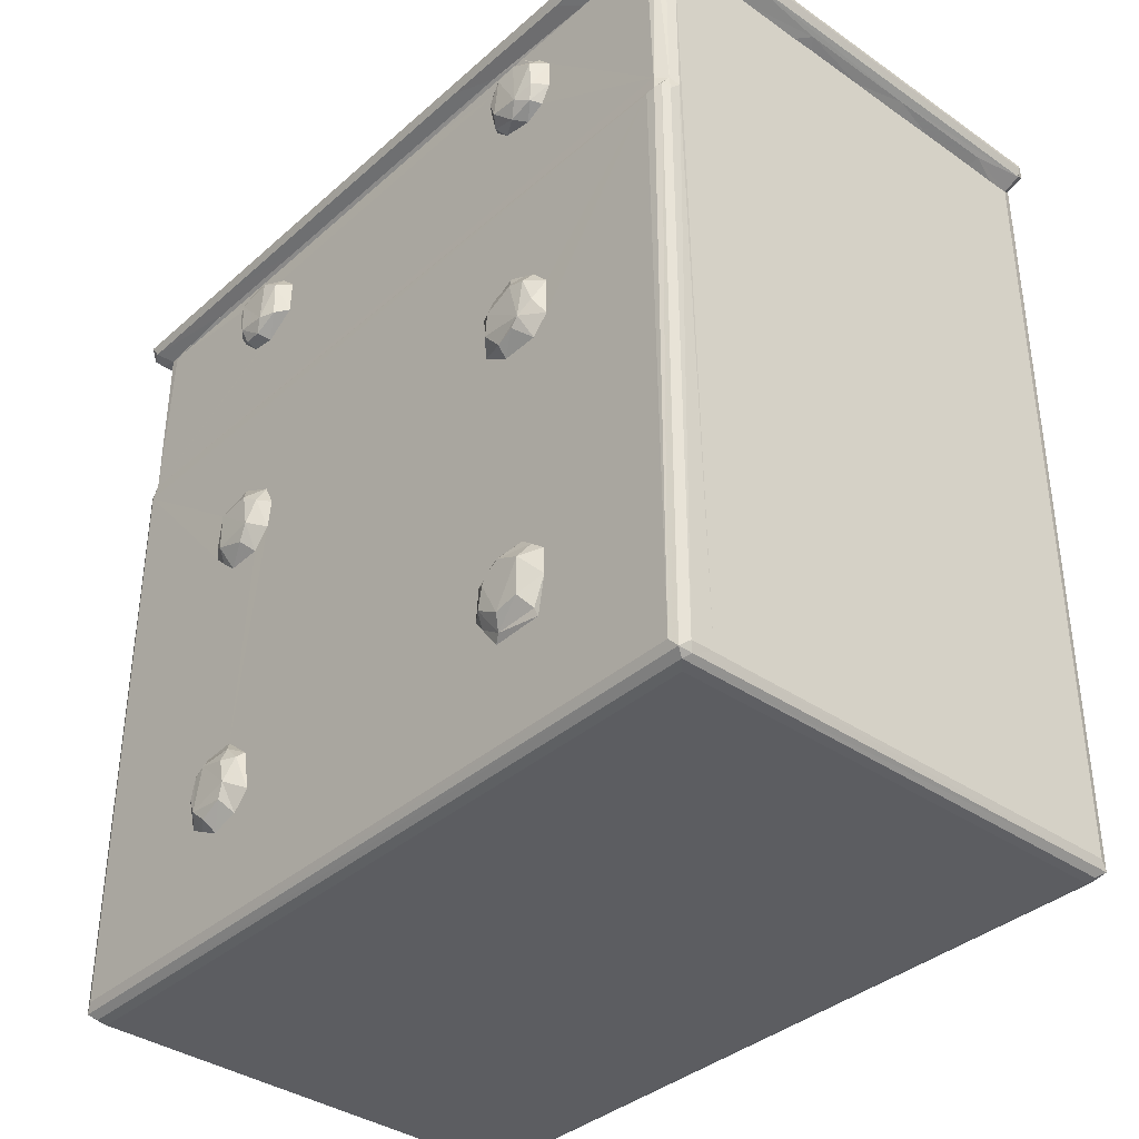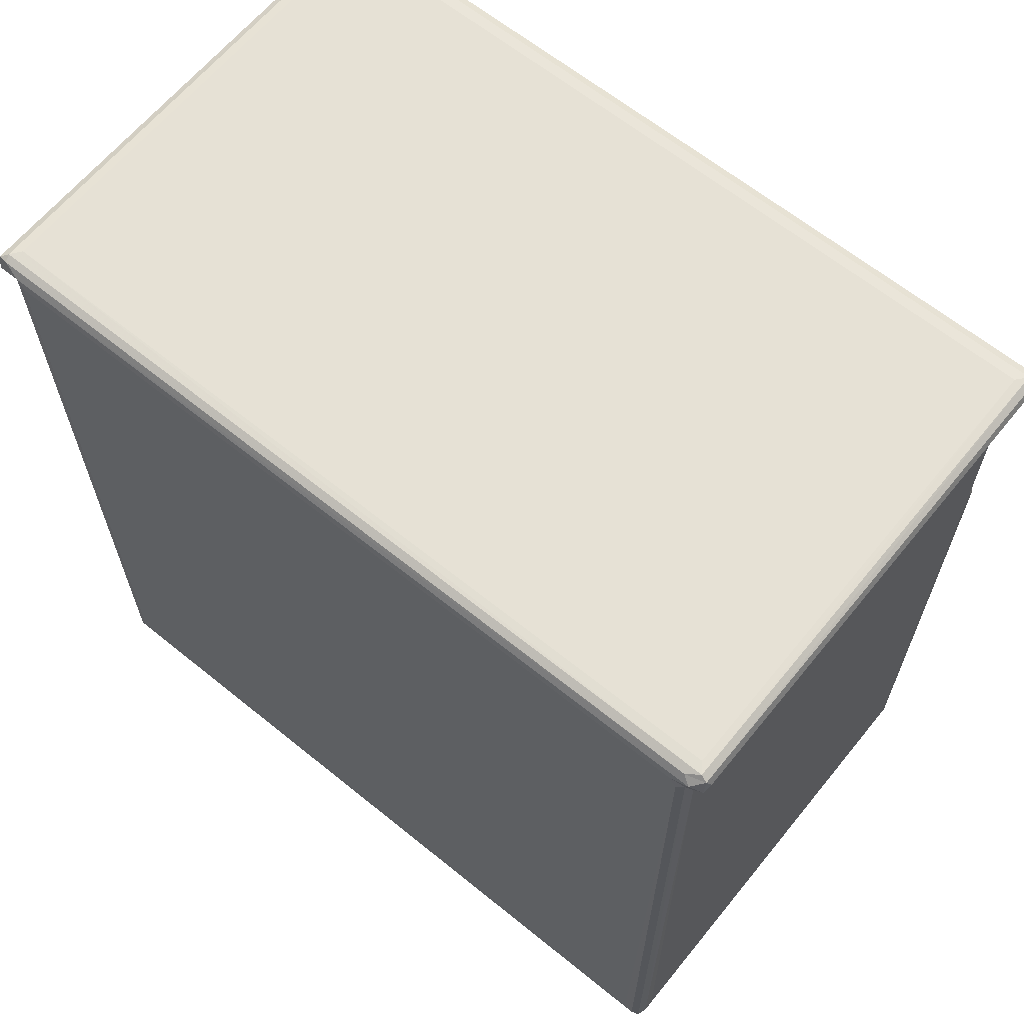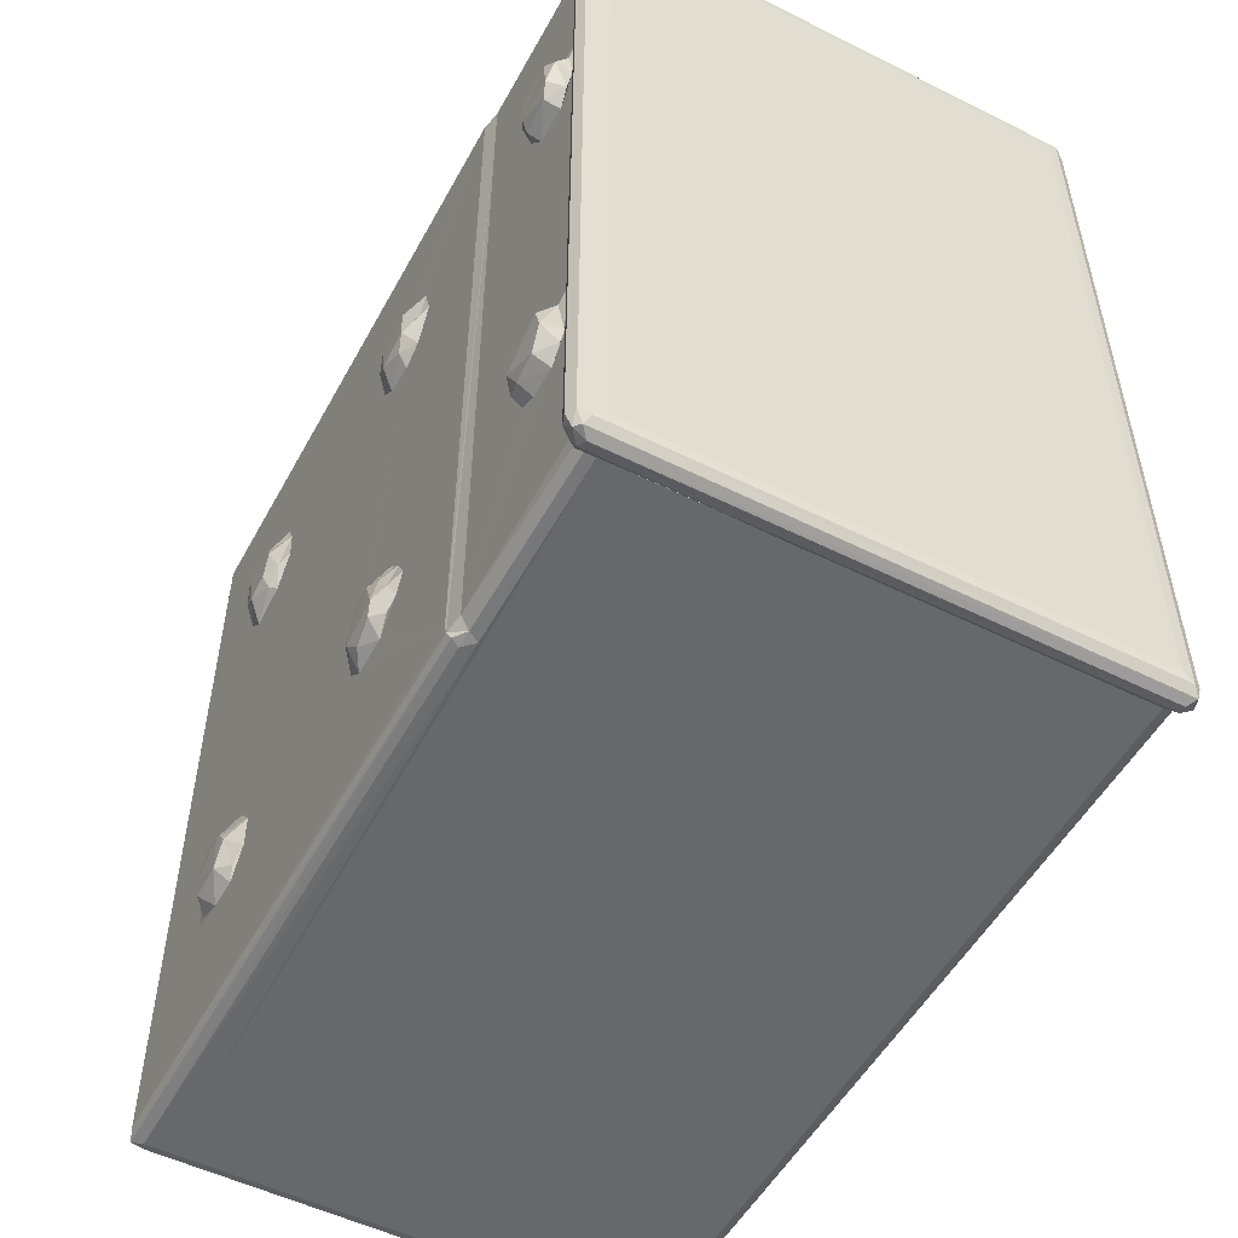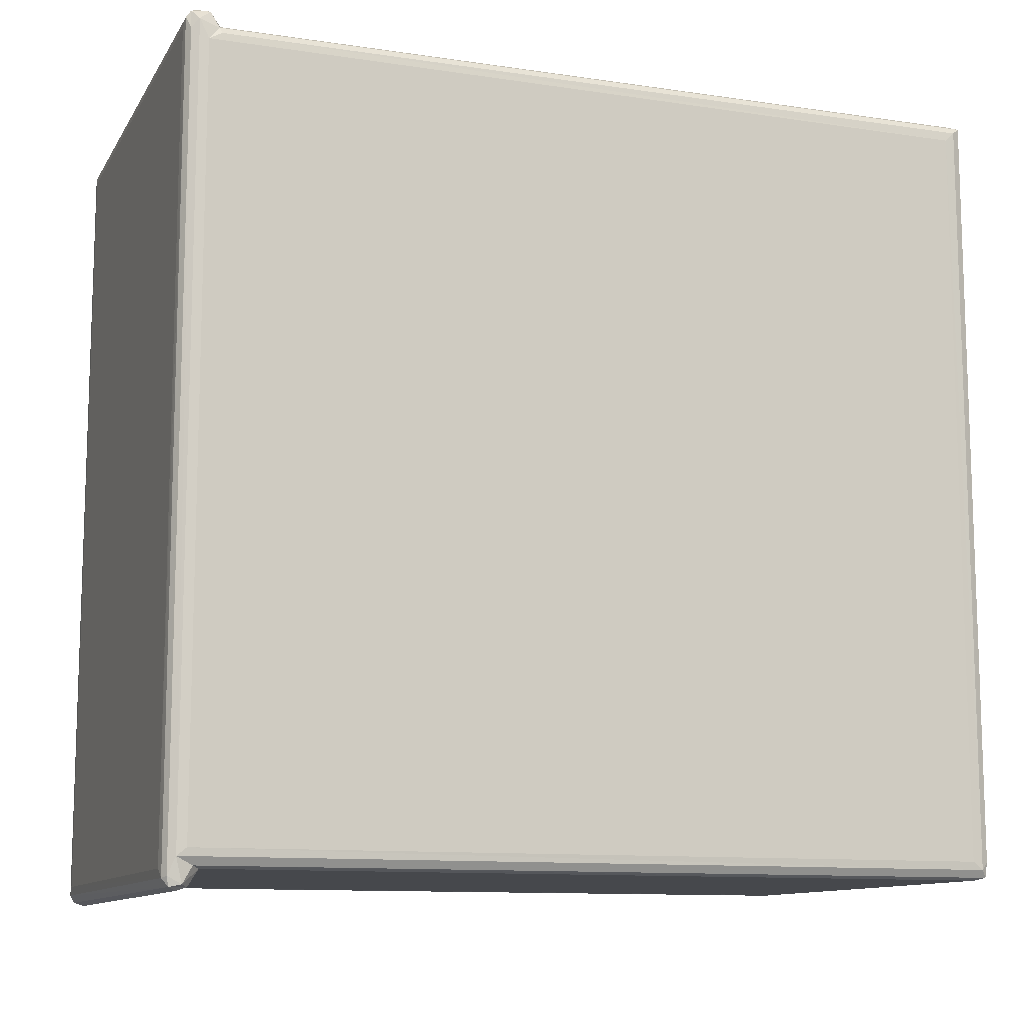
<metadata>
{"format":"obj","ext":"obj","renderer":"f3d","projection":"perspective","resolution":1024,"background":"white","views":[{"elev":-37.0,"azim":-41.7,"up":"+Z"},{"elev":64.1,"azim":129.2,"up":"+Z"},{"elev":-52.4,"azim":-28.2,"up":"+Y"},{"elev":-11.3,"azim":70.2,"up":"+Y"}]}
</metadata>
<code>
v -0.2877 -0.4668 -0.4903
v -0.2916 -0.4573 -0.48
v -0.2766 -0.4717 -0.4815
v -0.2725 -0.4683 -0.4921
v -0.2788 -0.4613 -0.4974
v -0.2674 -0.45 -0.5
v -0.2489 -0.4716 -0.4812
v -0.2916 -0.2826 -0.3604
v 0.3017 -0.4685 -0.4916
v 0.2928 -0.4604 -0.498
v 0.2924 -0.4497 -0.4999
v 0.2926 -0.4716 -0.4812
v -0.287 -0.4676 0.2321
v -0.2916 -0.4488 0.2267
v -0.2915 -0.2891 -0.2818
v -0.2916 -0.2572 -0.2561
v 0.2914 -0.4716 0.458
v -0.2908 -0.4597 0.2294
v -0.278 -0.4713 0.2281
v -0.2655 -0.4719 0.2409
v -0.2917 -0.2914 0.02451
v -0.266 -0.4716 0.4579
v -0.2931 -0.2782 -0.3492
v -0.3079 -0.2678 -0.3344
v -0.2915 -0.2209 -0.3618
v -0.2977 -0.231 -0.3557
v -0.309 -0.2401 -0.3416
v -0.2964 -0.2048 -0.3377
v -0.2916 -0.1888 -0.3181
v -0.2675 0.4631 -0.4999
v -0.2916 0.4633 -0.48
v -0.2916 0.2005 -0.2813
v -0.293 -0.2925 -0.3158
v -0.3087 -0.2694 -0.2902
v -0.2953 -0.2752 -0.2714
v -0.3077 -0.2393 -0.2757
v -0.3088 -0.2176 -0.2969
v -0.3083 -0.2239 -0.2861
v -0.3078 -0.2109 -0.3232
v -0.2916 -0.2177 -0.2561
v -0.2919 -0.2028 -0.27
v -0.2916 -0.1916 -0.278
v -0.2916 -0.2713 0.003347
v -0.2916 -0.2267 0.00277
v -0.2916 -0.1938 0.02463
v -0.2916 0.1923 0.06093
v -0.2915 -0.2909 0.07071
v -0.277 -0.4687 0.2466
v -0.2872 -0.4557 0.2498
v -0.2874 -0.4493 0.4589
v -0.2842 -0.4608 0.4603
v -0.2767 -0.4687 0.4602
v -0.2871 -0.2878 0.3766
v -0.2872 -0.2761 0.355
v -0.07559 -0.4716 0.4571
v 0.09851 -0.4716 0.4574
v -0.04695 -0.4716 0.4583
v -0.2914 -0.4913 0.4715
v -0.3044 -0.4711 0.4709
v -0.3026 -0.4887 0.4849
v -0.2878 -0.4951 0.4821
v -0.2901 -0.4818 0.4635
v -0.2971 -0.491 0.4928
v -0.2921 -0.482 0.4988
v -0.3083 -0.4679 0.4813
v -0.3028 -0.4704 0.4925
v -0.2785 -0.4715 0.5
v -0.22 -0.4714 0.4582
v -0.2865 -0.3444 0.4602
v -0.304 -0.3198 0.4702
v -0.2869 -0.239 0.459
v -0.3083 -0.2546 0.4814
v -0.1519 -0.4709 0.4576
v -0.1685 -0.4909 0.4704
v -0.03018 0.008551 0.4999
v -0.05675 -0.4833 0.4646
v 0.282 -0.4716 0.4999
v 0.3005 -0.4914 0.4922
v 0.02829 -0.4715 0.4579
v 0.2933 -0.4951 0.482
v 0.2944 -0.4819 0.4987
v -0.3036 -0.2805 0.04404
v -0.3068 -0.2526 0.01972
v -0.3089 -0.2641 0.02822
v -0.3075 -0.2705 0.07426
v -0.2949 -0.2737 0.0896
v -0.3089 -0.2506 0.07917
v -0.2915 -0.2562 0.1011
v -0.2915 -0.2329 0.1126
v -0.303 -0.228 0.01447
v -0.3086 -0.2146 0.06429
v -0.3079 -0.211 0.0351
v -0.2997 -0.2408 0.09475
v -0.3036 -0.2199 0.08284
v -0.2913 -0.2084 0.09984
v -0.292 -0.198 0.0868
v -0.2916 -0.189 0.0825
v -0.287 -0.2524 0.3442
v -0.2872 0.4626 0.2482
v -0.2872 -0.2161 0.3507
v -0.2872 -0.1987 0.3688
v -0.2916 0.4634 0.2265
v -0.2872 0.2332 0.4364
v -0.3002 -0.2696 0.3567
v -0.3092 -0.253 0.3646
v -0.3041 -0.2762 0.3763
v -0.3056 -0.2745 0.4083
v -0.2866 -0.288 0.4112
v -0.3071 -0.2475 0.4245
v -0.2883 -0.2723 0.4292
v -0.2876 -0.2594 0.4355
v -0.2785 0.4744 0.5
v -0.2899 -0.1922 0.4626
v -0.3001 -0.2393 0.3493
v -0.3084 -0.2236 0.4181
v -0.3087 -0.2176 0.3691
v -0.297 -0.2065 0.3618
v -0.3066 -0.2074 0.3923
v -0.3041 -0.2117 0.4133
v -0.2909 -0.2102 0.4278
v -0.2903 -0.1965 0.4017
v -0.2872 -0.1927 0.4388
v -0.3046 -0.1376 0.4711
v -0.3028 0.03577 0.4925
v -0.2865 -0.06846 0.4589
v -0.3083 -0.04009 0.4814
v -0.2901 -0.006495 0.4627
v -0.2919 0.4844 0.4989
v -0.3046 0.01254 0.4711
v -0.2865 0.08774 0.4589
v -0.2916 0.1906 -0.3312
v -0.2792 0.4631 -0.4971
v -0.2877 0.4719 -0.4904
v -0.2916 0.2108 -0.3532
v -0.2916 0.2885 -0.3396
v -0.2919 0.2442 -0.3627
v -0.3047 0.2511 -0.3481
v -0.3066 0.2217 -0.3372
v -0.293 0.2682 -0.3519
v 0.2924 0.463 -0.4999
v -0.2915 0.234 -0.2533
v -0.2916 0.2179 0.003344
v -0.3089 0.2139 -0.319
v -0.3088 0.2214 -0.289
v -0.2999 0.2052 -0.2881
v -0.3091 0.2657 -0.3341
v -0.3086 0.2556 -0.28
v -0.299 0.2247 -0.2682
v -0.2916 0.2715 -0.2562
v -0.3076 0.2752 -0.3148
v -0.2933 0.2937 -0.3056
v -0.3071 0.2701 -0.2884
v -0.2915 0.2939 -0.2671
v -0.2937 0.2759 -0.2649
v -0.2915 0.2611 0.001931
v -0.2916 0.2949 0.03333
v -0.2782 0.4771 -0.4844
v -0.2672 0.4726 -0.4941
v -0.2679 0.4782 -0.4716
v -0.2873 0.4722 0.233
v -0.2482 0.4781 -0.1629
v 0.2938 0.4774 -0.4836
v 0.3026 0.4727 -0.494
v 0.2824 0.4781 -0.4725
v -0.2672 0.4781 0.243
v -0.2915 0.2483 0.1097
v -0.2916 0.2061 0.08808
v -0.2872 0.1971 0.3689
v -0.2925 0.1955 0.02551
v -0.3091 0.2171 0.03527
v -0.3052 0.2307 0.01679
v -0.3037 0.2069 0.06547
v -0.3085 0.2672 0.02752
v -0.3081 0.2681 0.07474
v -0.3084 0.2265 0.07865
v -0.2967 0.2433 0.09834
v -0.2952 0.2758 0.01503
v -0.3021 0.2819 0.03794
v -0.2963 0.2833 0.08704
v -0.2914 0.2913 0.09627
v -0.2872 0.2341 0.3439
v -0.287 0.265 0.3489
v -0.2872 0.2879 0.3717
v -0.3083 0.2173 0.4814
v -0.3046 0.1627 0.4711
v -0.287 0.1961 0.4111
v -0.2901 0.1869 0.4627
v -0.2865 0.2161 0.4589
v -0.3019 0.2101 0.3641
v -0.3047 0.208 0.4067
v -0.2892 0.2131 0.4281
v -0.3018 0.2422 0.3508
v -0.3088 0.2302 0.3653
v -0.3082 0.2699 0.4111
v -0.2999 0.267 0.3546
v -0.3088 0.2676 0.3696
v -0.3087 0.2263 0.4176
v -0.3028 0.2579 0.4273
v -0.2901 0.2674 0.433
v -0.2872 0.2897 0.4387
v -0.2865 0.3233 0.4589
v -0.3046 0.3128 0.4711
v -0.3067 0.2768 0.3953
v -0.2982 0.2799 0.3684
v -0.2904 0.283 0.4185
v -0.2872 0.4533 0.4592
v -0.2903 0.3459 0.4628
v -0.3023 0.492 0.4929
v 0.2821 0.4752 0.4999
v -0.2785 0.477 0.2284
v -0.2795 0.473 0.2458
v -0.2863 0.4644 0.4607
v 0.1147 0.4781 0.4593
v -0.1733 0.478 0.4592
v -0.3082 0.4824 0.4815
v -0.3044 0.4768 0.471
v -0.2798 0.4729 0.4615
v -0.2672 0.4779 0.4595
v -0.2965 0.4928 0.4737
v -0.2867 0.4866 0.4667
v -0.2883 0.4953 0.4843
v 0.296 0.4917 0.4937
v -0.08218 0.4779 0.4591
v -0.02193 0.4862 0.4662
v 0.01683 0.4777 0.459
v 0.2937 0.4838 0.4991
v 0.3077 -0.4596 -0.4848
v 0.3025 -0.4495 -0.4942
v 0.3091 -0.4501 -0.4721
v 0.3017 -0.4687 0.4669
v 0.309 0.1617 -0.1761
v 0.309 -0.4501 0.475
v 0.308 -0.4592 0.4863
v 0.09411 -0.4832 0.4645
v 0.2953 -0.4914 0.4714
v 0.1501 -0.4711 0.4578
v 0.2291 -0.4835 0.4649
v 0.2636 -0.4715 0.4574
v 0.2241 -0.4703 0.4574
v 0.3057 -0.4887 0.4787
v 0.3025 -0.4796 0.4945
v 0.309 0.4558 0.4749
v 0.3026 0.4692 0.4946
v 0.3091 0.4532 -0.472
v 0.308 0.4647 -0.4839
v 0.3028 0.4728 0.4617
v 0.2928 0.4779 0.4592
v 0.308 0.4648 0.46
v 0.3081 0.4789 0.4859
v 0.2994 0.4921 0.472
v 0.2077 0.4779 0.4591
v 0.2911 0.4954 0.4841
f 1 4 3
f 1 5 4
f 4 7 3
f 4 9 7
f 4 5 9
f 9 5 10
f 5 6 10
f 1 13 2
f 1 3 13
f 8 2 15
f 2 16 15
f 2 14 16
f 13 18 2
f 13 3 19
f 3 20 19
f 3 7 20
f 18 14 2
f 7 17 22
f 7 12 17
f 8 25 2
f 26 24 27
f 26 23 24
f 8 26 25
f 8 23 26
f 26 28 25
f 5 30 6
f 2 32 31
f 8 33 23
f 8 15 33
f 24 23 33
f 24 33 34
f 24 34 27
f 34 15 35
f 34 33 15
f 34 35 36
f 35 16 36
f 15 16 35
f 27 34 37
f 34 38 37
f 27 39 26
f 27 37 39
f 26 39 28
f 34 36 38
f 36 16 40
f 37 38 41
f 38 40 41
f 38 36 40
f 28 39 29
f 25 28 29
f 39 42 29
f 39 37 42
f 37 41 42
f 41 40 42
f 16 14 43
f 14 21 43
f 16 43 40
f 43 44 45
f 29 42 25
f 25 42 2
f 2 42 32
f 42 46 32
f 40 43 46
f 40 46 42
f 43 45 46
f 20 7 22
f 13 48 18
f 13 19 48
f 19 20 48
f 48 49 18
f 48 51 49
f 48 52 51
f 48 20 52
f 49 51 50
f 52 20 22
f 49 53 54
f 17 56 22
f 22 57 55
f 22 56 57
f 58 60 59
f 58 61 60
f 58 59 62
f 60 61 63
f 59 60 65
f 63 64 66
f 60 66 65
f 60 63 66
f 62 52 22
f 51 62 50
f 50 62 69
f 59 70 62
f 62 51 52
f 49 50 71
f 49 71 53
f 50 69 71
f 59 65 72
f 65 66 72
f 70 69 62
f 59 72 70
f 22 55 68
f 55 73 68
f 62 22 68
f 58 62 74
f 62 68 74
f 58 74 61
f 74 68 73
f 74 73 76
f 63 78 64
f 61 78 63
f 76 73 55
f 74 80 61
f 61 80 78
f 78 81 64
f 76 55 57
f 64 81 67
f 76 57 79
f 67 77 75
f 14 47 21
f 83 43 84
f 84 21 82
f 84 43 21
f 21 47 82
f 47 86 85
f 82 85 84
f 82 47 85
f 84 85 87
f 85 88 87
f 85 86 88
f 47 88 86
f 14 89 47
f 47 89 88
f 90 44 83
f 43 83 44
f 83 84 90
f 90 84 92
f 84 91 92
f 84 87 91
f 87 88 93
f 91 87 94
f 93 95 94
f 87 93 94
f 91 94 96
f 44 90 45
f 92 45 90
f 92 97 45
f 92 91 97
f 91 96 97
f 88 89 93
f 93 89 95
f 94 95 96
f 96 95 97
f 95 89 97
f 54 100 49
f 54 98 100
f 97 89 45
f 45 89 102
f 45 102 46
f 14 102 89
f 49 100 99
f 100 101 99
f 101 103 99
f 104 106 105
f 104 98 54
f 104 53 106
f 104 54 53
f 106 107 105
f 106 108 107
f 106 53 108
f 107 109 105
f 107 108 110
f 107 110 109
f 53 71 108
f 110 108 111
f 64 67 112
f 108 71 111
f 69 113 71
f 70 113 69
f 104 105 114
f 104 114 98
f 105 115 116
f 114 116 117
f 114 105 116
f 114 117 100
f 114 100 98
f 116 115 118
f 105 109 115
f 110 111 109
f 115 119 118
f 119 115 120
f 109 111 120
f 109 120 115
f 117 101 100
f 117 121 101
f 117 118 121
f 116 118 117
f 118 119 121
f 121 119 120
f 121 122 101
f 121 120 122
f 111 122 120
f 111 71 122
f 70 72 123
f 70 123 113
f 66 64 124
f 72 66 124
f 122 71 125
f 71 113 125
f 123 72 126
f 72 124 126
f 125 113 127
f 123 127 113
f 124 64 128
f 64 112 128
f 101 122 103
f 122 125 103
f 123 126 129
f 123 129 127
f 103 125 130
f 31 32 131
f 1 132 5
f 1 2 133
f 1 133 132
f 5 132 30
f 133 2 31
f 31 131 134
f 136 138 137
f 136 134 138
f 134 136 135
f 137 139 136
f 134 135 31
f 136 139 135
f 6 30 140
f 32 46 141
f 141 46 142
f 143 138 134
f 131 143 134
f 143 145 144
f 143 131 145
f 131 32 145
f 138 143 146
f 143 144 147
f 138 146 137
f 143 147 146
f 145 148 144
f 145 32 148
f 144 148 147
f 32 141 148
f 148 149 147
f 148 141 149
f 137 146 139
f 146 135 139
f 135 150 151
f 146 150 135
f 146 152 150
f 146 147 152
f 151 153 135
f 152 147 154
f 149 154 147
f 150 153 151
f 150 152 153
f 152 154 153
f 154 149 153
f 149 141 156
f 141 142 156
f 142 155 156
f 133 157 158
f 132 158 30
f 132 133 158
f 31 102 133
f 133 160 157
f 102 160 133
f 158 157 162
f 157 159 162
f 158 162 163
f 30 158 163
f 135 153 149
f 135 149 31
f 157 165 159
f 159 165 161
f 149 156 31
f 156 102 31
f 46 102 166
f 46 166 167
f 14 18 99
f 18 49 99
f 99 103 168
f 142 46 169
f 170 142 169
f 170 171 142
f 170 169 172
f 172 169 46
f 172 46 167
f 171 155 142
f 171 173 155
f 171 170 173
f 173 170 174
f 170 172 175
f 172 167 175
f 167 166 175
f 175 166 176
f 170 175 174
f 175 176 174
f 155 173 177
f 155 177 156
f 177 173 178
f 177 178 156
f 173 174 178
f 178 179 156
f 174 179 178
f 174 180 179
f 174 176 180
f 179 180 156
f 176 166 180
f 166 102 180
f 99 168 181
f 14 99 102
f 99 181 183
f 125 127 130
f 129 126 184
f 126 124 184
f 129 184 185
f 129 185 127
f 103 186 168
f 130 127 187
f 185 187 127
f 130 187 188
f 103 130 188
f 67 75 112
f 189 168 190
f 190 168 186
f 190 186 191
f 189 193 192
f 189 192 181
f 181 168 189
f 189 190 193
f 192 196 195
f 192 193 196
f 192 195 181
f 181 195 182
f 193 194 196
f 190 197 193
f 193 197 194
f 190 191 197
f 191 103 198
f 197 191 198
f 194 197 198
f 198 103 199
f 186 103 191
f 103 200 199
f 103 201 200
f 103 188 201
f 185 184 202
f 185 202 187
f 195 183 182
f 196 194 203
f 195 196 204
f 195 204 183
f 204 203 183
f 196 203 204
f 203 194 205
f 203 205 183
f 198 205 194
f 205 198 199
f 205 199 200
f 183 205 200
f 181 182 183
f 188 207 201
f 188 187 207
f 202 207 187
f 124 128 208
f 184 124 208
f 183 200 206
f 200 201 206
f 156 180 102
f 160 210 157
f 157 210 165
f 99 183 206
f 160 211 210
f 99 211 160
f 102 99 160
f 210 211 165
f 206 212 99
f 99 212 211
f 165 213 161
f 165 214 213
f 201 207 206
f 202 184 215
f 184 208 215
f 202 215 216
f 202 216 207
f 206 207 212
f 211 217 165
f 212 217 211
f 217 218 165
f 216 212 207
f 216 215 219
f 216 220 212
f 216 219 220
f 219 208 221
f 215 208 219
f 212 220 217
f 217 220 218
f 218 214 165
f 218 220 214
f 221 208 222
f 128 222 208
f 213 214 223
f 75 209 112
f 214 220 223
f 223 220 224
f 220 219 224
f 223 225 213
f 223 224 225
f 112 226 128
f 128 226 222
f 112 209 226
f 9 12 7
f 10 6 11
f 9 228 227
f 10 228 9
f 10 11 228
f 9 227 230
f 12 9 230
f 229 231 232
f 227 229 232
f 230 227 233
f 227 232 233
f 12 230 17
f 56 79 57
f 74 76 234
f 76 79 234
f 74 235 80
f 74 234 235
f 234 79 56
f 81 77 67
f 234 56 236
f 235 234 237
f 234 236 237
f 56 17 238
f 237 236 239
f 56 239 236
f 56 238 239
f 237 239 238
f 235 237 17
f 237 238 17
f 235 78 80
f 235 240 78
f 235 17 240
f 78 240 241
f 78 241 81
f 240 230 233
f 17 230 240
f 240 233 241
f 77 209 75
f 77 81 226
f 81 241 226
f 77 226 209
f 232 242 233
f 233 243 241
f 226 241 243
f 6 140 11
f 228 163 227
f 11 163 228
f 227 244 229
f 11 140 163
f 163 245 227
f 227 245 244
f 244 231 229
f 231 244 242
f 162 159 164
f 30 163 140
f 159 161 164
f 245 163 246
f 162 246 163
f 164 247 162
f 162 247 246
f 244 245 248
f 245 246 248
f 232 231 242
f 242 249 233
f 233 249 243
f 244 248 242
f 219 221 250
f 224 219 250
f 225 224 213
f 213 224 250
f 213 251 161
f 213 250 251
f 161 251 247
f 161 247 164
f 250 221 252
f 221 222 252
f 251 250 247
f 248 246 242
f 242 246 249
f 246 250 249
f 247 250 246
f 249 222 243
f 226 243 222
f 249 250 222
f 252 222 250

</code>
